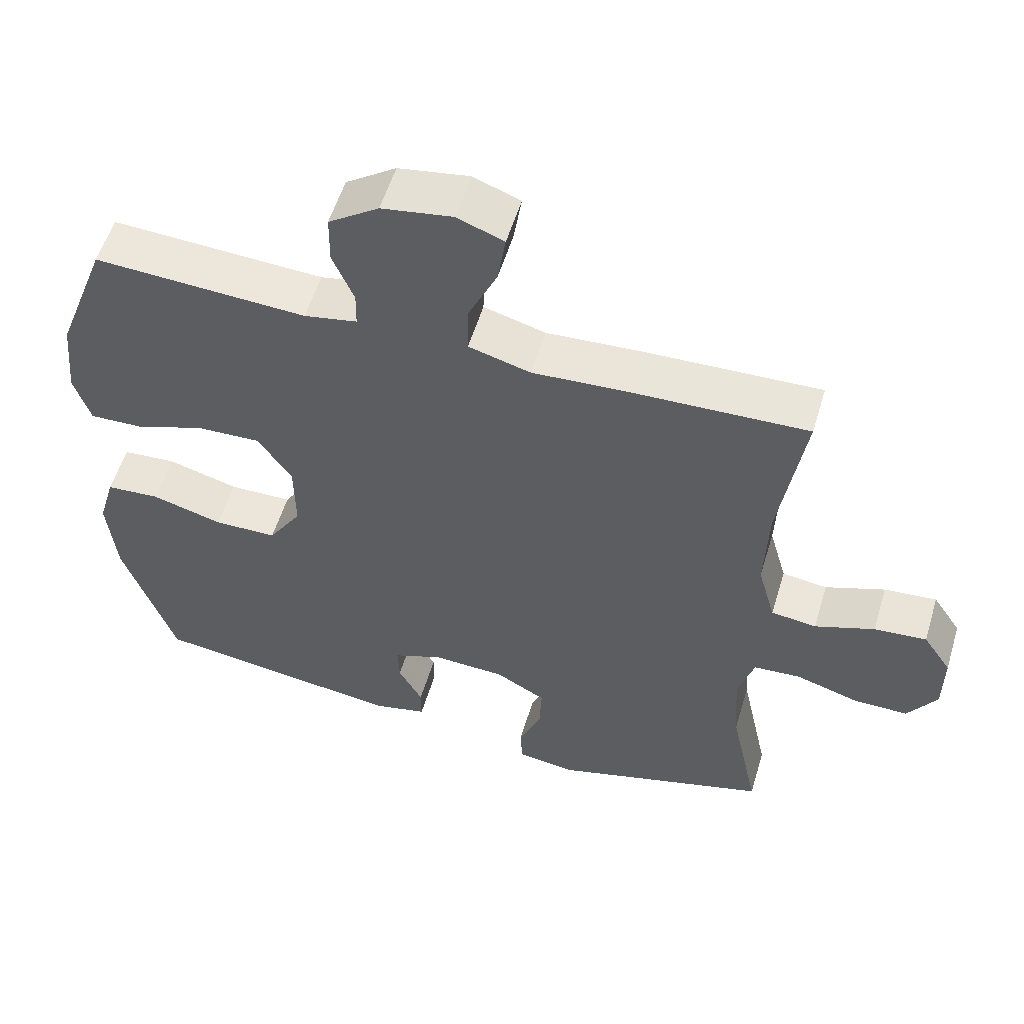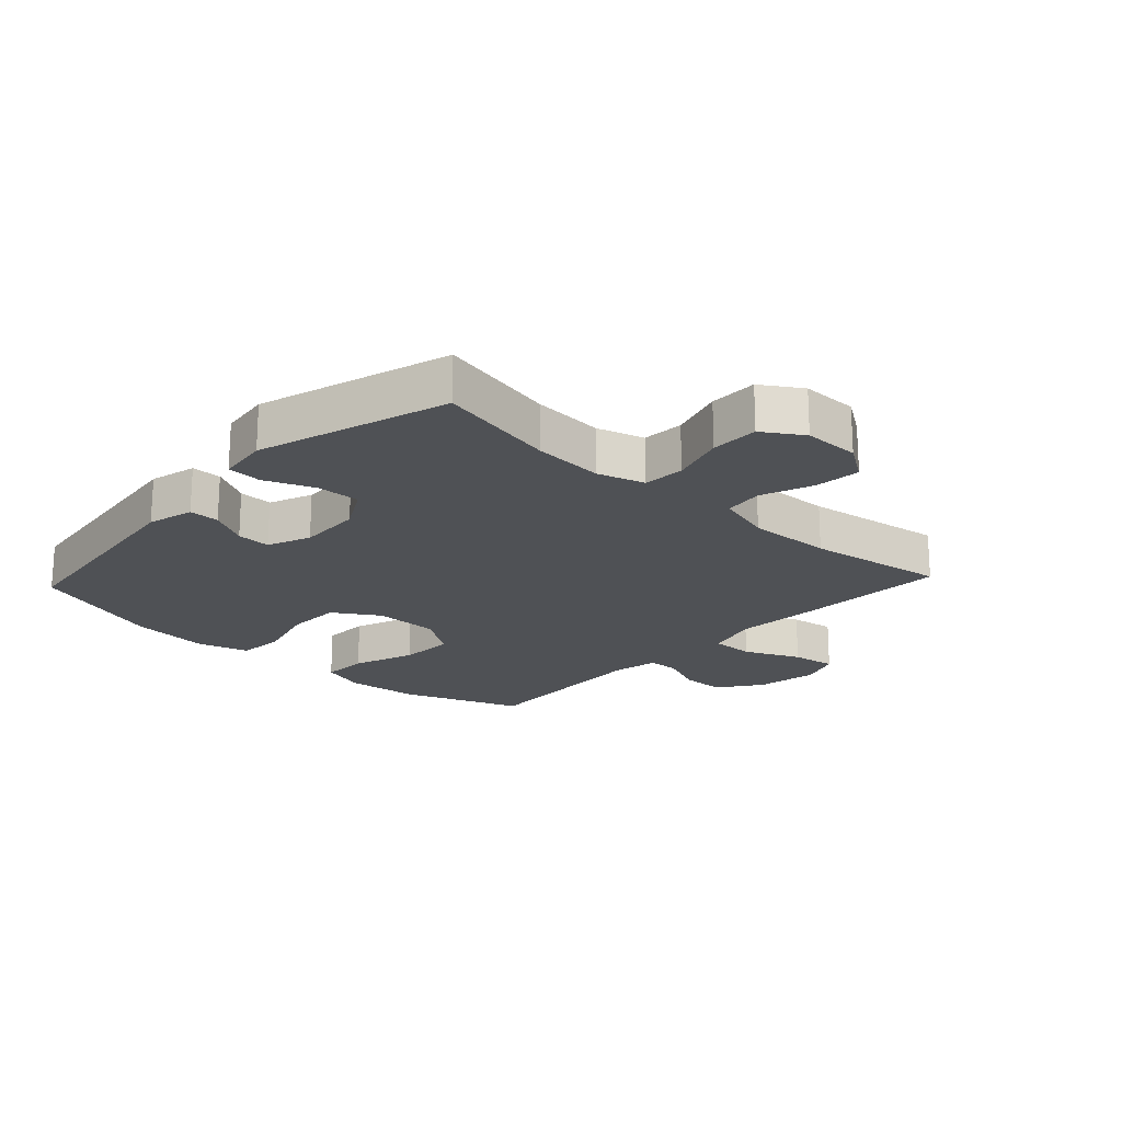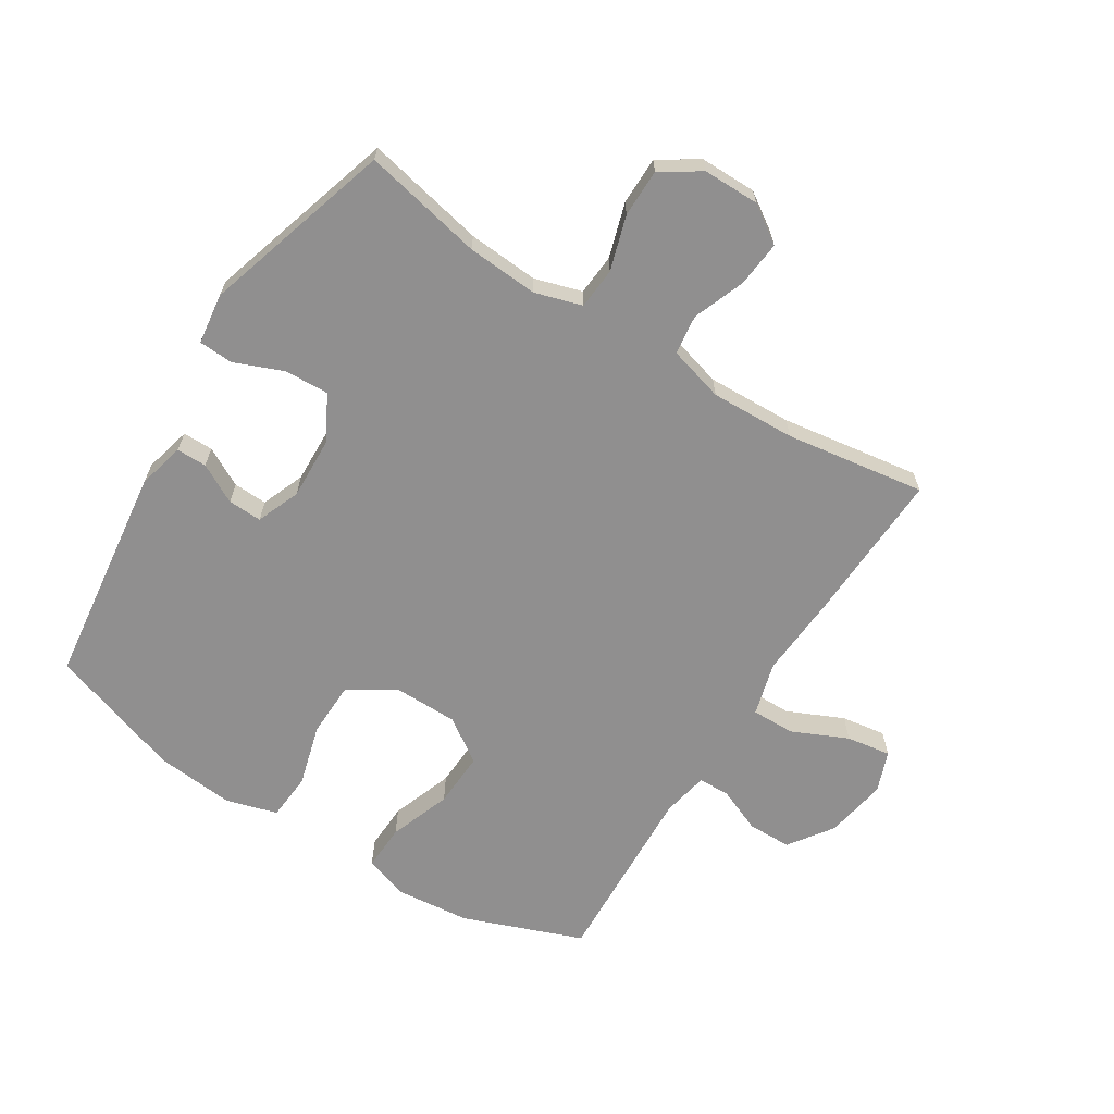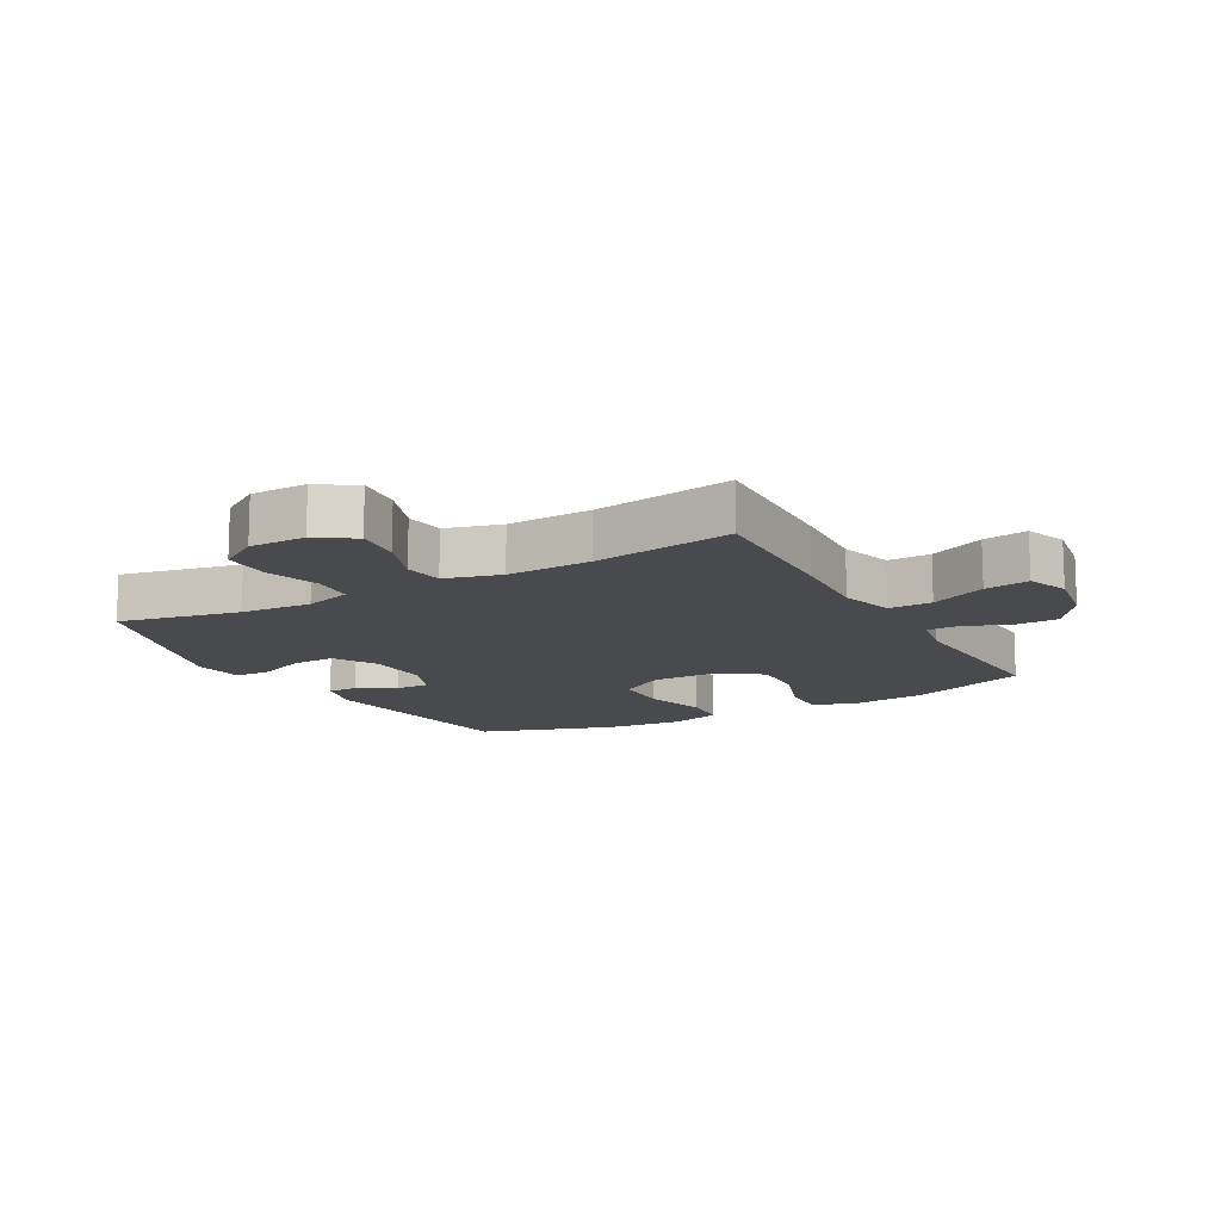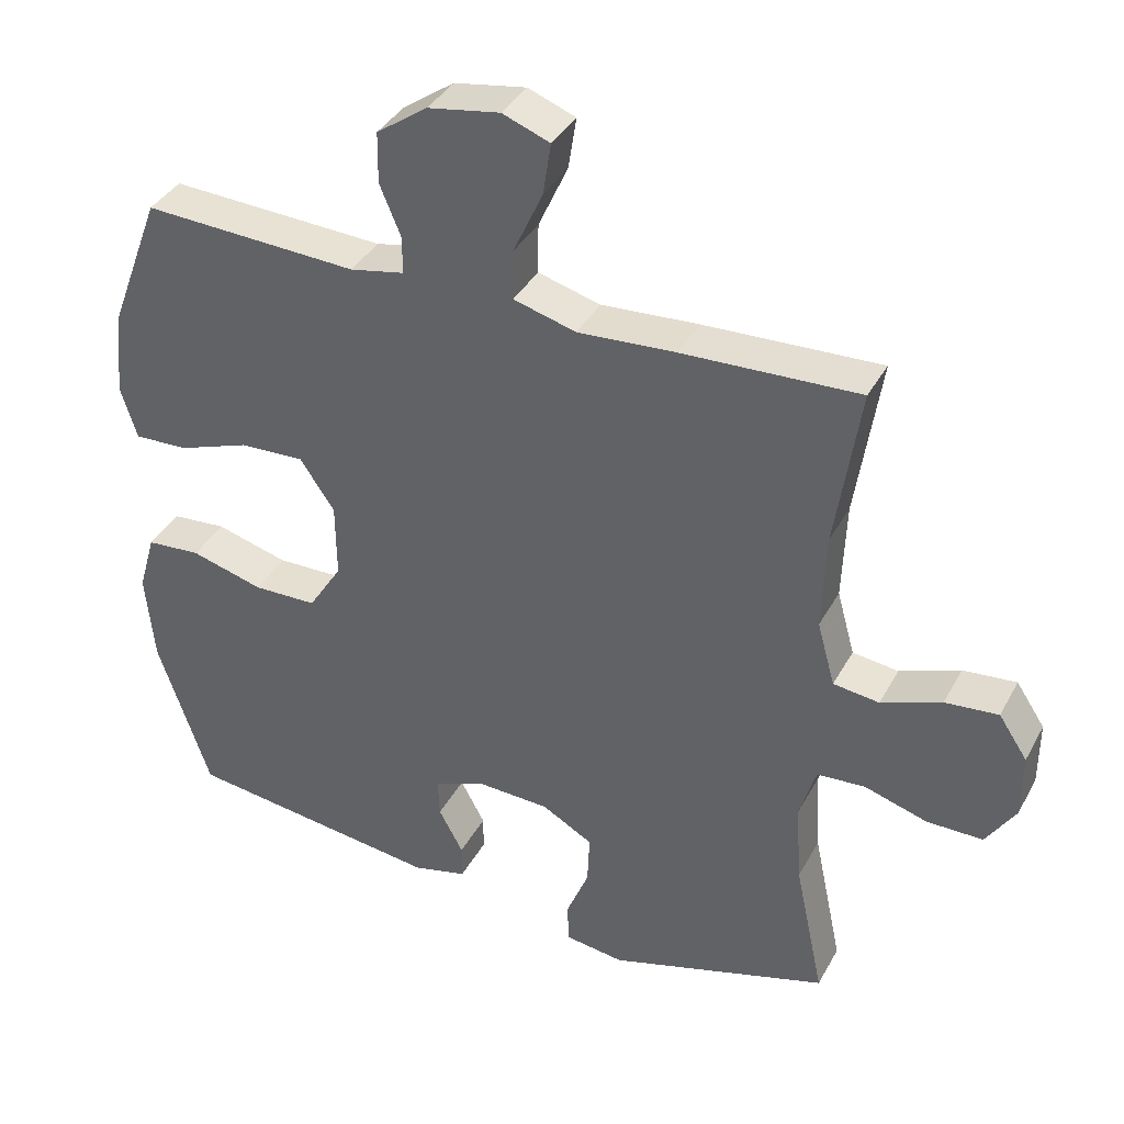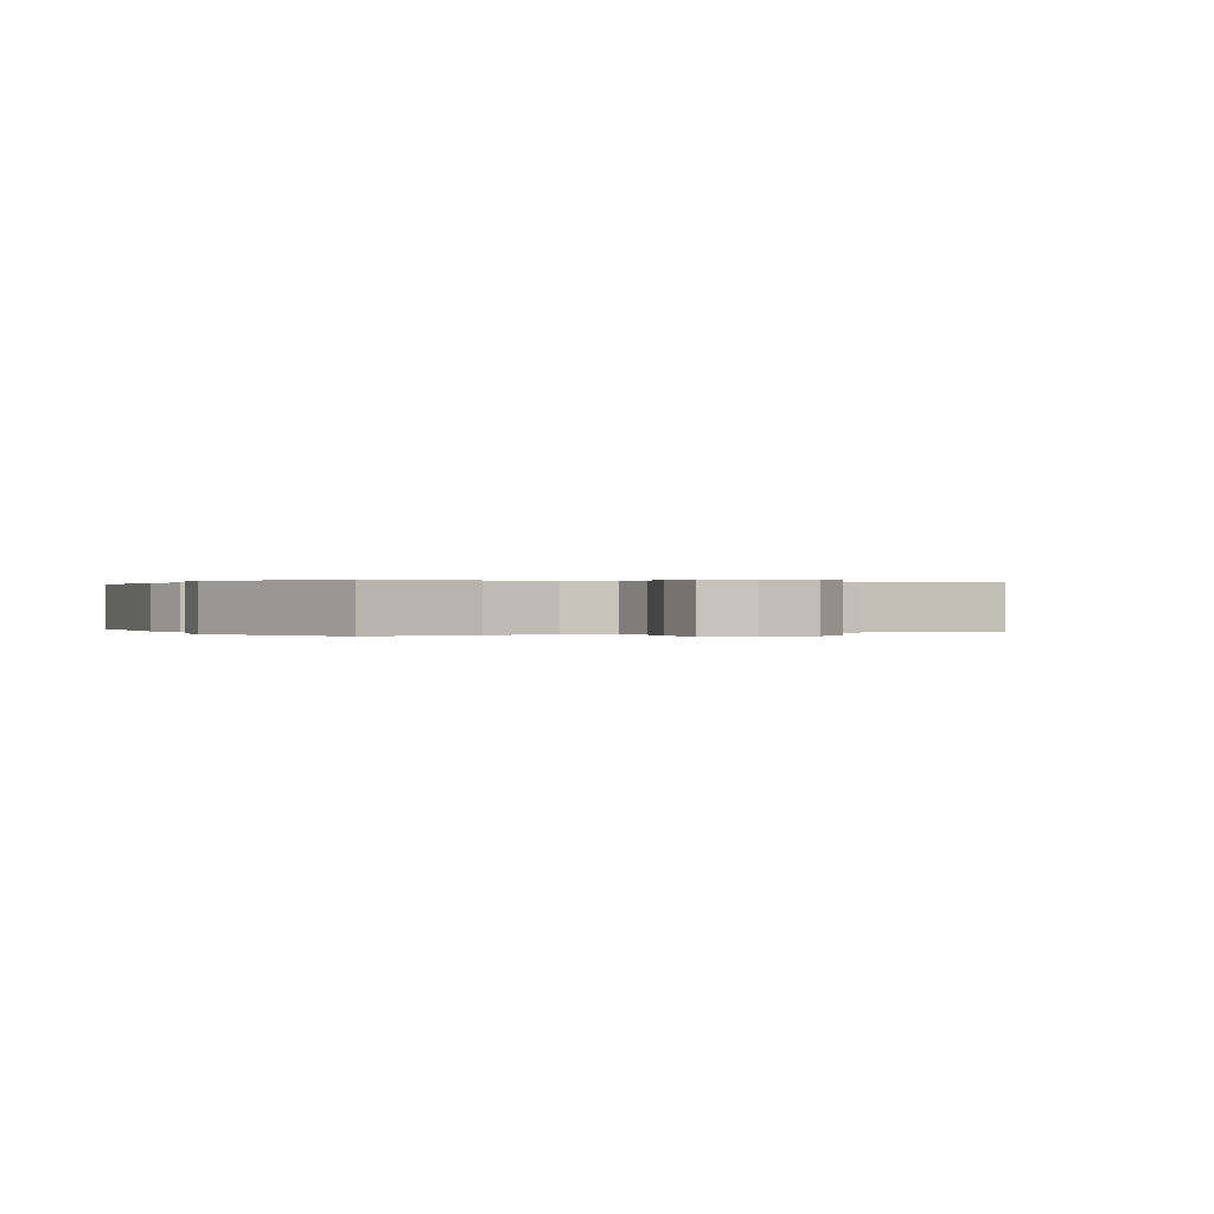
<metadata>
{"format":"obj","ext":"obj","renderer":"f3d","projection":"perspective","resolution":1024,"background":"white","views":[{"elev":56.0,"azim":-163.2,"up":"+Z"},{"elev":-20.0,"azim":-132.9,"up":"+Y"},{"elev":-65.4,"azim":-122.2,"up":"+Y"},{"elev":-13.3,"azim":-60.7,"up":"+Y"},{"elev":37.8,"azim":-154.2,"up":"+Z"},{"elev":0.1,"azim":-119.0,"up":"+Y"}]}
</metadata>
<code>
v 0.5 0.07 -0.5
v 0.142 0.07 -0.546
v 0.066 0.07 -0.527
v 0.066 0.07 -0.478
v 0.1 0.07 -0.415
v 0.102 0.07 -0.36
v 0.032 0.07 -0.332
v -0.071 0.07 -0.336
v -0.142 0.07 -0.376
v -0.139 0.07 -0.447
v -0.107 0.07 -0.526
v -0.11 0.07 -0.582
v -0.192 0.07 -0.593
v -0.5 0.07 -0.5
v -0.459 0.07 -0.306
v -0.451 0.07 -0.191
v -0.474 0.07 -0.115
v -0.541 0.07 -0.11
v -0.629 0.07 -0.137
v -0.707 0.07 -0.137
v -0.748 0.07 -0.073
v -0.748 0.07 0.018
v -0.708 0.07 0.078
v -0.634 0.07 0.071
v -0.55 0.07 0.039
v -0.486 0.07 0.047
v -0.461 0.07 0.137
v -0.466 0.07 0.274
v -0.5 0.07 0.5
v -0.254 0.07 0.49
v -0.118 0.07 0.481
v -0.031 0.07 0.505
v -0.032 0.07 0.575
v -0.073 0.07 0.665
v -0.084 0.07 0.737
v -0.018 0.07 0.762
v 0.082 0.07 0.745
v 0.153 0.07 0.695
v 0.154 0.07 0.624
v 0.124 0.07 0.552
v 0.125 0.07 0.501
v 0.2 0.07 0.486
v 0.5 0.07 0.5
v 0.573 0.07 0.307
v 0.585 0.07 0.188
v 0.562 0.07 0.115
v 0.487 0.07 0.118
v 0.387 0.07 0.154
v 0.297 0.07 0.158
v 0.249 0.07 0.087
v 0.248 0.07 -0.018
v 0.295 0.07 -0.092
v 0.384 0.07 -0.094
v 0.485 0.07 -0.066
v 0.561 0.07 -0.072
v 0.585 0.07 -0.155
v 0.573 0.07 -0.282
v 0.5 0 -0.5
v 0.142 0 -0.546
v 0.066 0 -0.527
v 0.066 0 -0.478
v 0.1 0 -0.415
v 0.102 0 -0.36
v 0.032 0 -0.332
v -0.071 0 -0.336
v -0.142 0 -0.376
v -0.139 0 -0.447
v -0.107 0 -0.526
v -0.11 0 -0.582
v -0.192 0 -0.593
v -0.5 0 -0.5
v -0.459 0 -0.306
v -0.451 0 -0.191
v -0.474 0 -0.115
v -0.541 0 -0.11
v -0.629 0 -0.137
v -0.707 0 -0.137
v -0.748 0 -0.073
v -0.748 0 0.018
v -0.708 0 0.078
v -0.634 0 0.071
v -0.55 0 0.039
v -0.486 0 0.047
v -0.461 0 0.137
v -0.466 0 0.274
v -0.5 0 0.5
v -0.254 0 0.49
v -0.118 0 0.481
v -0.031 0 0.505
v -0.032 0 0.575
v -0.073 0 0.665
v -0.084 0 0.737
v -0.018 0 0.762
v 0.082 0 0.745
v 0.153 0 0.695
v 0.154 0 0.624
v 0.124 0 0.552
v 0.125 0 0.501
v 0.2 0 0.486
v 0.5 0 0.5
v 0.573 0 0.307
v 0.585 0 0.188
v 0.562 0 0.115
v 0.487 0 0.118
v 0.387 0 0.154
v 0.297 0 0.158
v 0.249 0 0.087
v 0.248 0 -0.018
v 0.295 0 -0.092
v 0.384 0 -0.094
v 0.485 0 -0.066
v 0.561 0 -0.072
v 0.585 0 -0.155
v 0.573 0 -0.282
f 53 54 55 56
f 52 53 56 57
f 45 46 47 48
f 45 48 49
f 42 43 44 45
f 41 42 45 49
f 37 38 39 40
f 37 40 41
f 36 37 41
f 33 34 35 36
f 32 33 36 41
f 31 32 41 49
f 28 29 30 31
f 27 28 31 49
f 22 23 24 25
f 20 21 22 25
f 18 19 20 25
f 17 18 25 26
f 16 17 26 27
f 12 13 14 15
f 10 11 12 15
f 9 10 15 16
f 8 9 16 27
f 2 3 4 5
f 2 5 6
f 52 57 1 2
f 51 52 2 6
f 50 51 6 7
f 8 27 49 50
f 7 8 50
f 113 112 111 110
f 114 113 110 109
f 105 104 103 102
f 106 105 102
f 102 101 100 99
f 106 102 99 98
f 97 96 95 94
f 98 97 94
f 98 94 93
f 93 92 91 90
f 98 93 90 89
f 106 98 89 88
f 88 87 86 85
f 106 88 85 84
f 82 81 80 79
f 82 79 78 77
f 82 77 76 75
f 83 82 75 74
f 84 83 74 73
f 72 71 70 69
f 72 69 68 67
f 73 72 67 66
f 84 73 66 65
f 62 61 60 59
f 63 62 59
f 59 58 114 109
f 63 59 109 108
f 64 63 108 107
f 107 106 84 65
f 107 65 64
f 1 58 59 2
f 2 59 60 3
f 3 60 61 4
f 4 61 62 5
f 5 62 63 6
f 6 63 64 7
f 7 64 65 8
f 8 65 66 9
f 9 66 67 10
f 10 67 68 11
f 11 68 69 12
f 12 69 70 13
f 13 70 71 14
f 14 71 72 15
f 15 72 73 16
f 16 73 74 17
f 17 74 75 18
f 18 75 76 19
f 19 76 77 20
f 20 77 78 21
f 21 78 79 22
f 22 79 80 23
f 23 80 81 24
f 24 81 82 25
f 25 82 83 26
f 26 83 84 27
f 27 84 85 28
f 28 85 86 29
f 29 86 87 30
f 30 87 88 31
f 31 88 89 32
f 32 89 90 33
f 33 90 91 34
f 34 91 92 35
f 35 92 93 36
f 36 93 94 37
f 37 94 95 38
f 38 95 96 39
f 39 96 97 40
f 40 97 98 41
f 41 98 99 42
f 42 99 100 43
f 43 100 101 44
f 44 101 102 45
f 45 102 103 46
f 46 103 104 47
f 47 104 105 48
f 48 105 106 49
f 49 106 107 50
f 50 107 108 51
f 51 108 109 52
f 52 109 110 53
f 53 110 111 54
f 54 111 112 55
f 55 112 113 56
f 56 113 114 57
f 57 114 58 1

</code>
